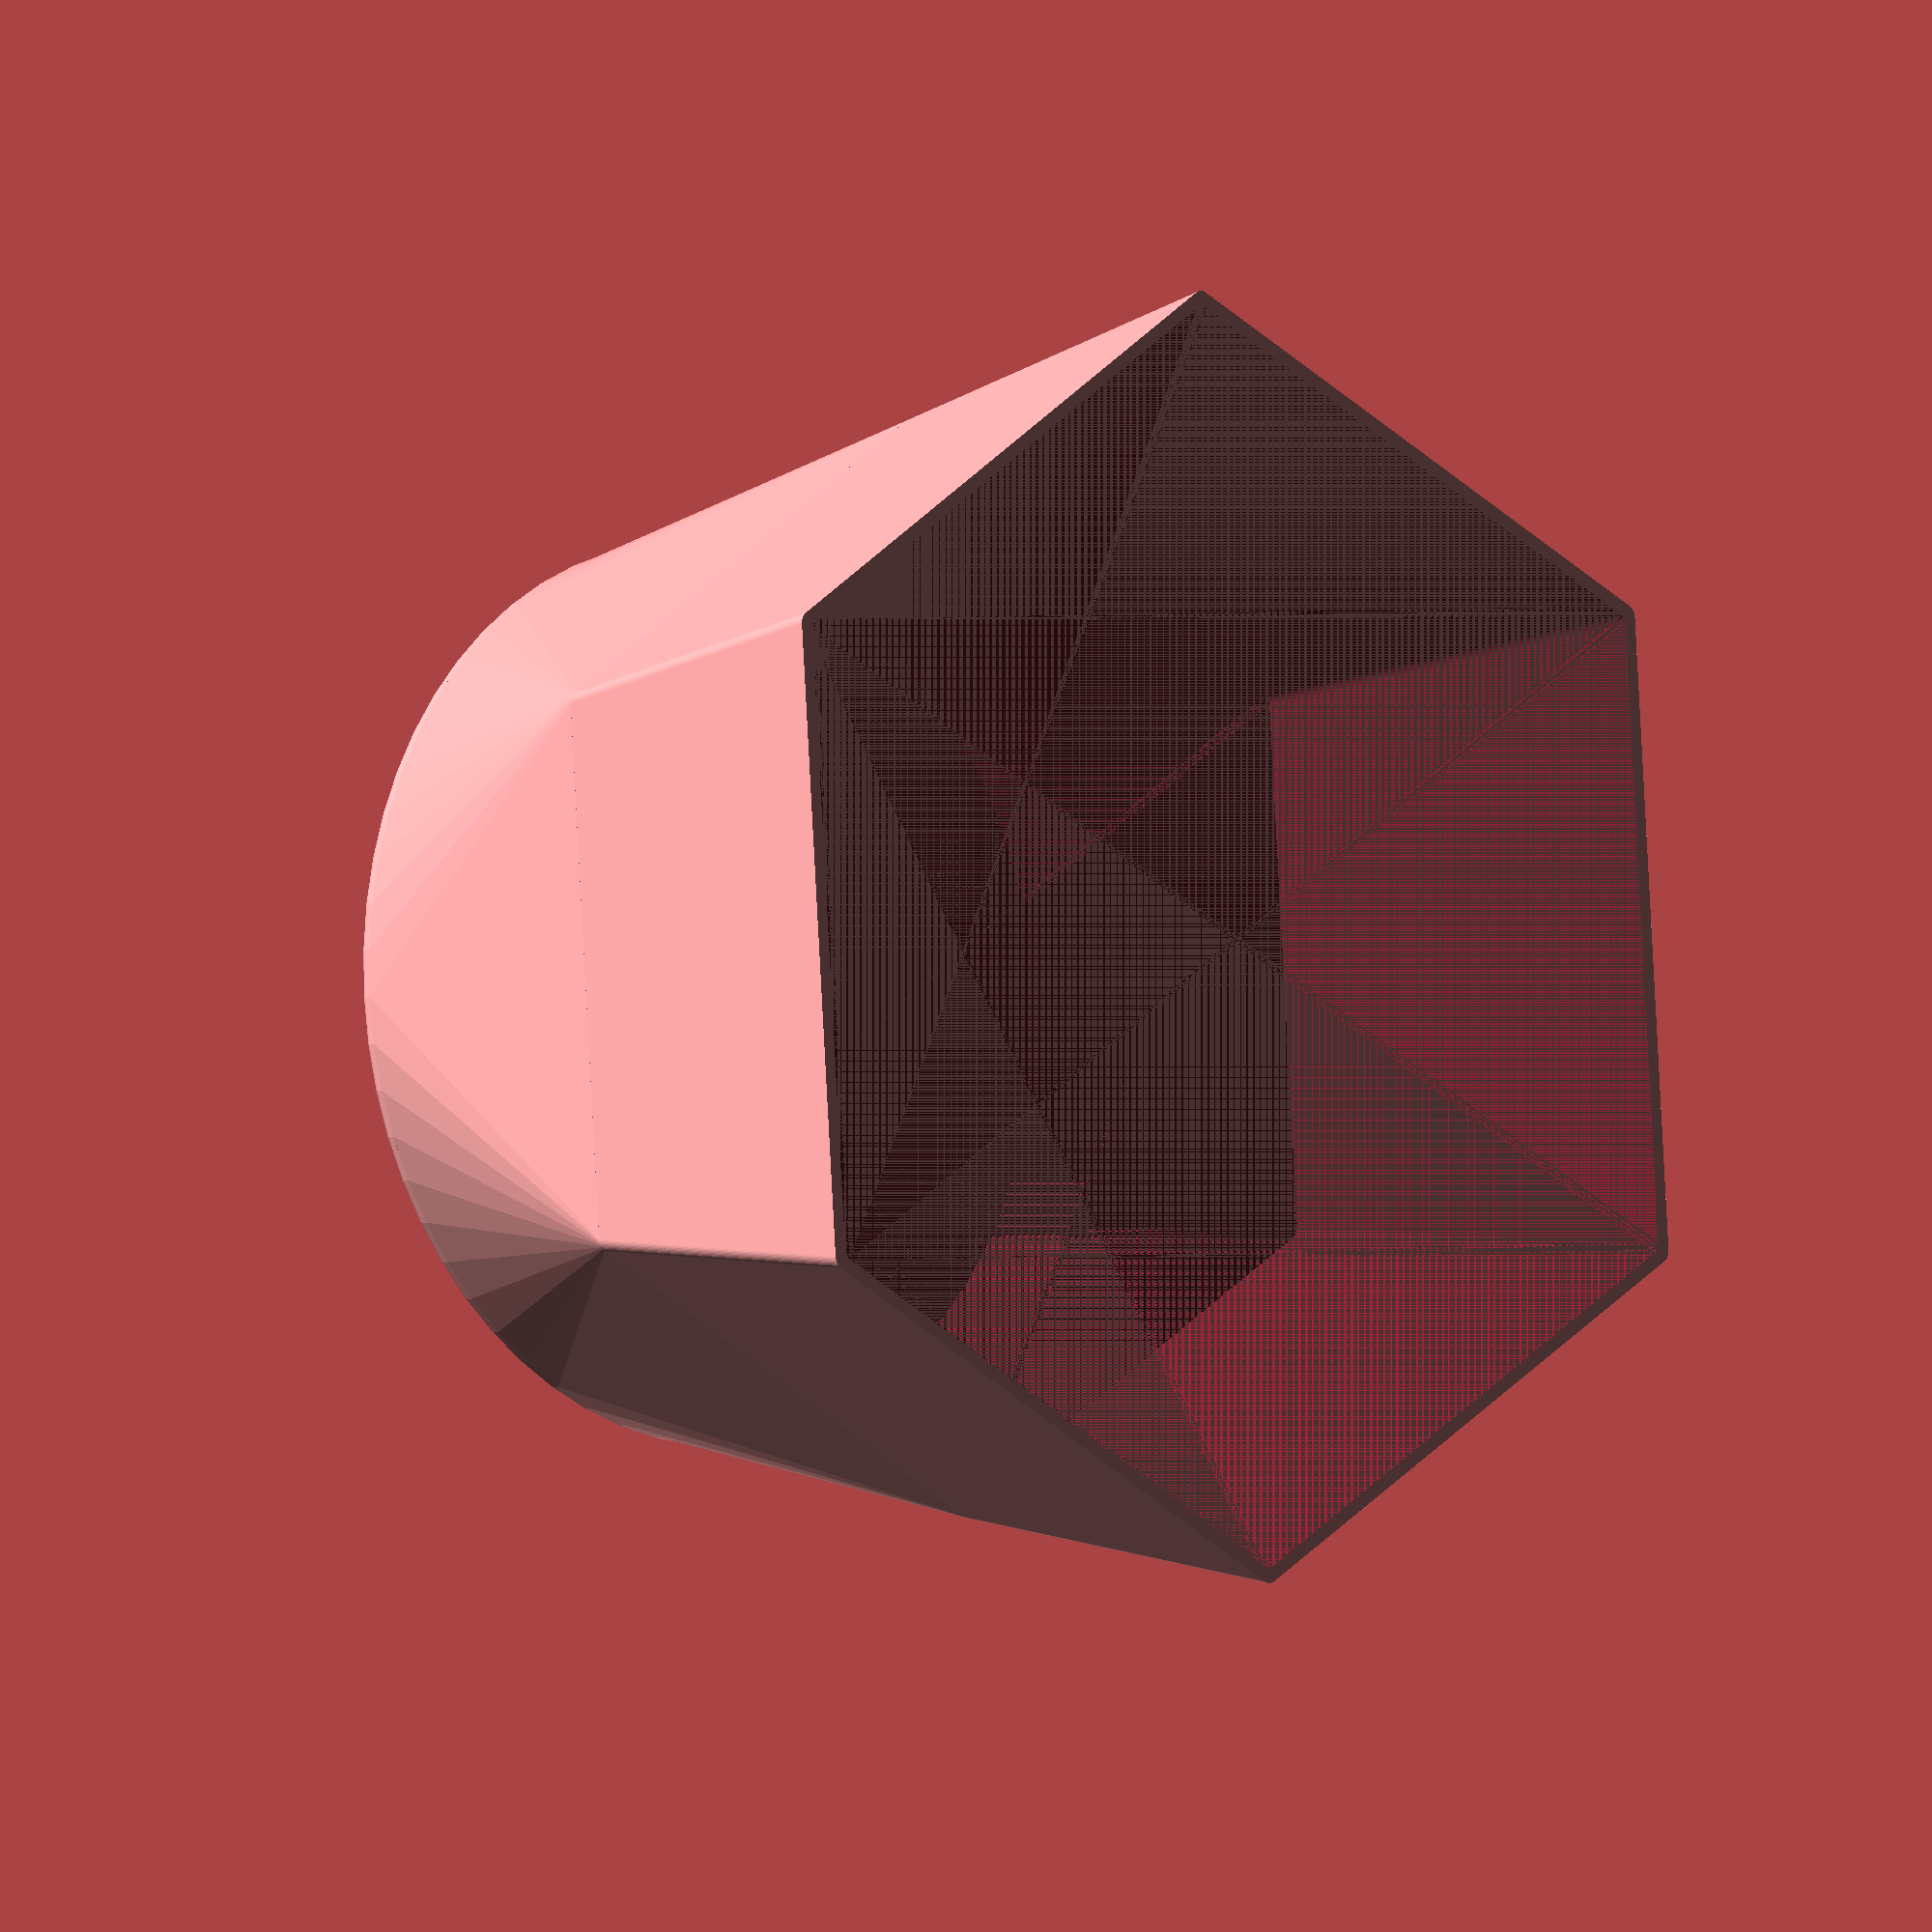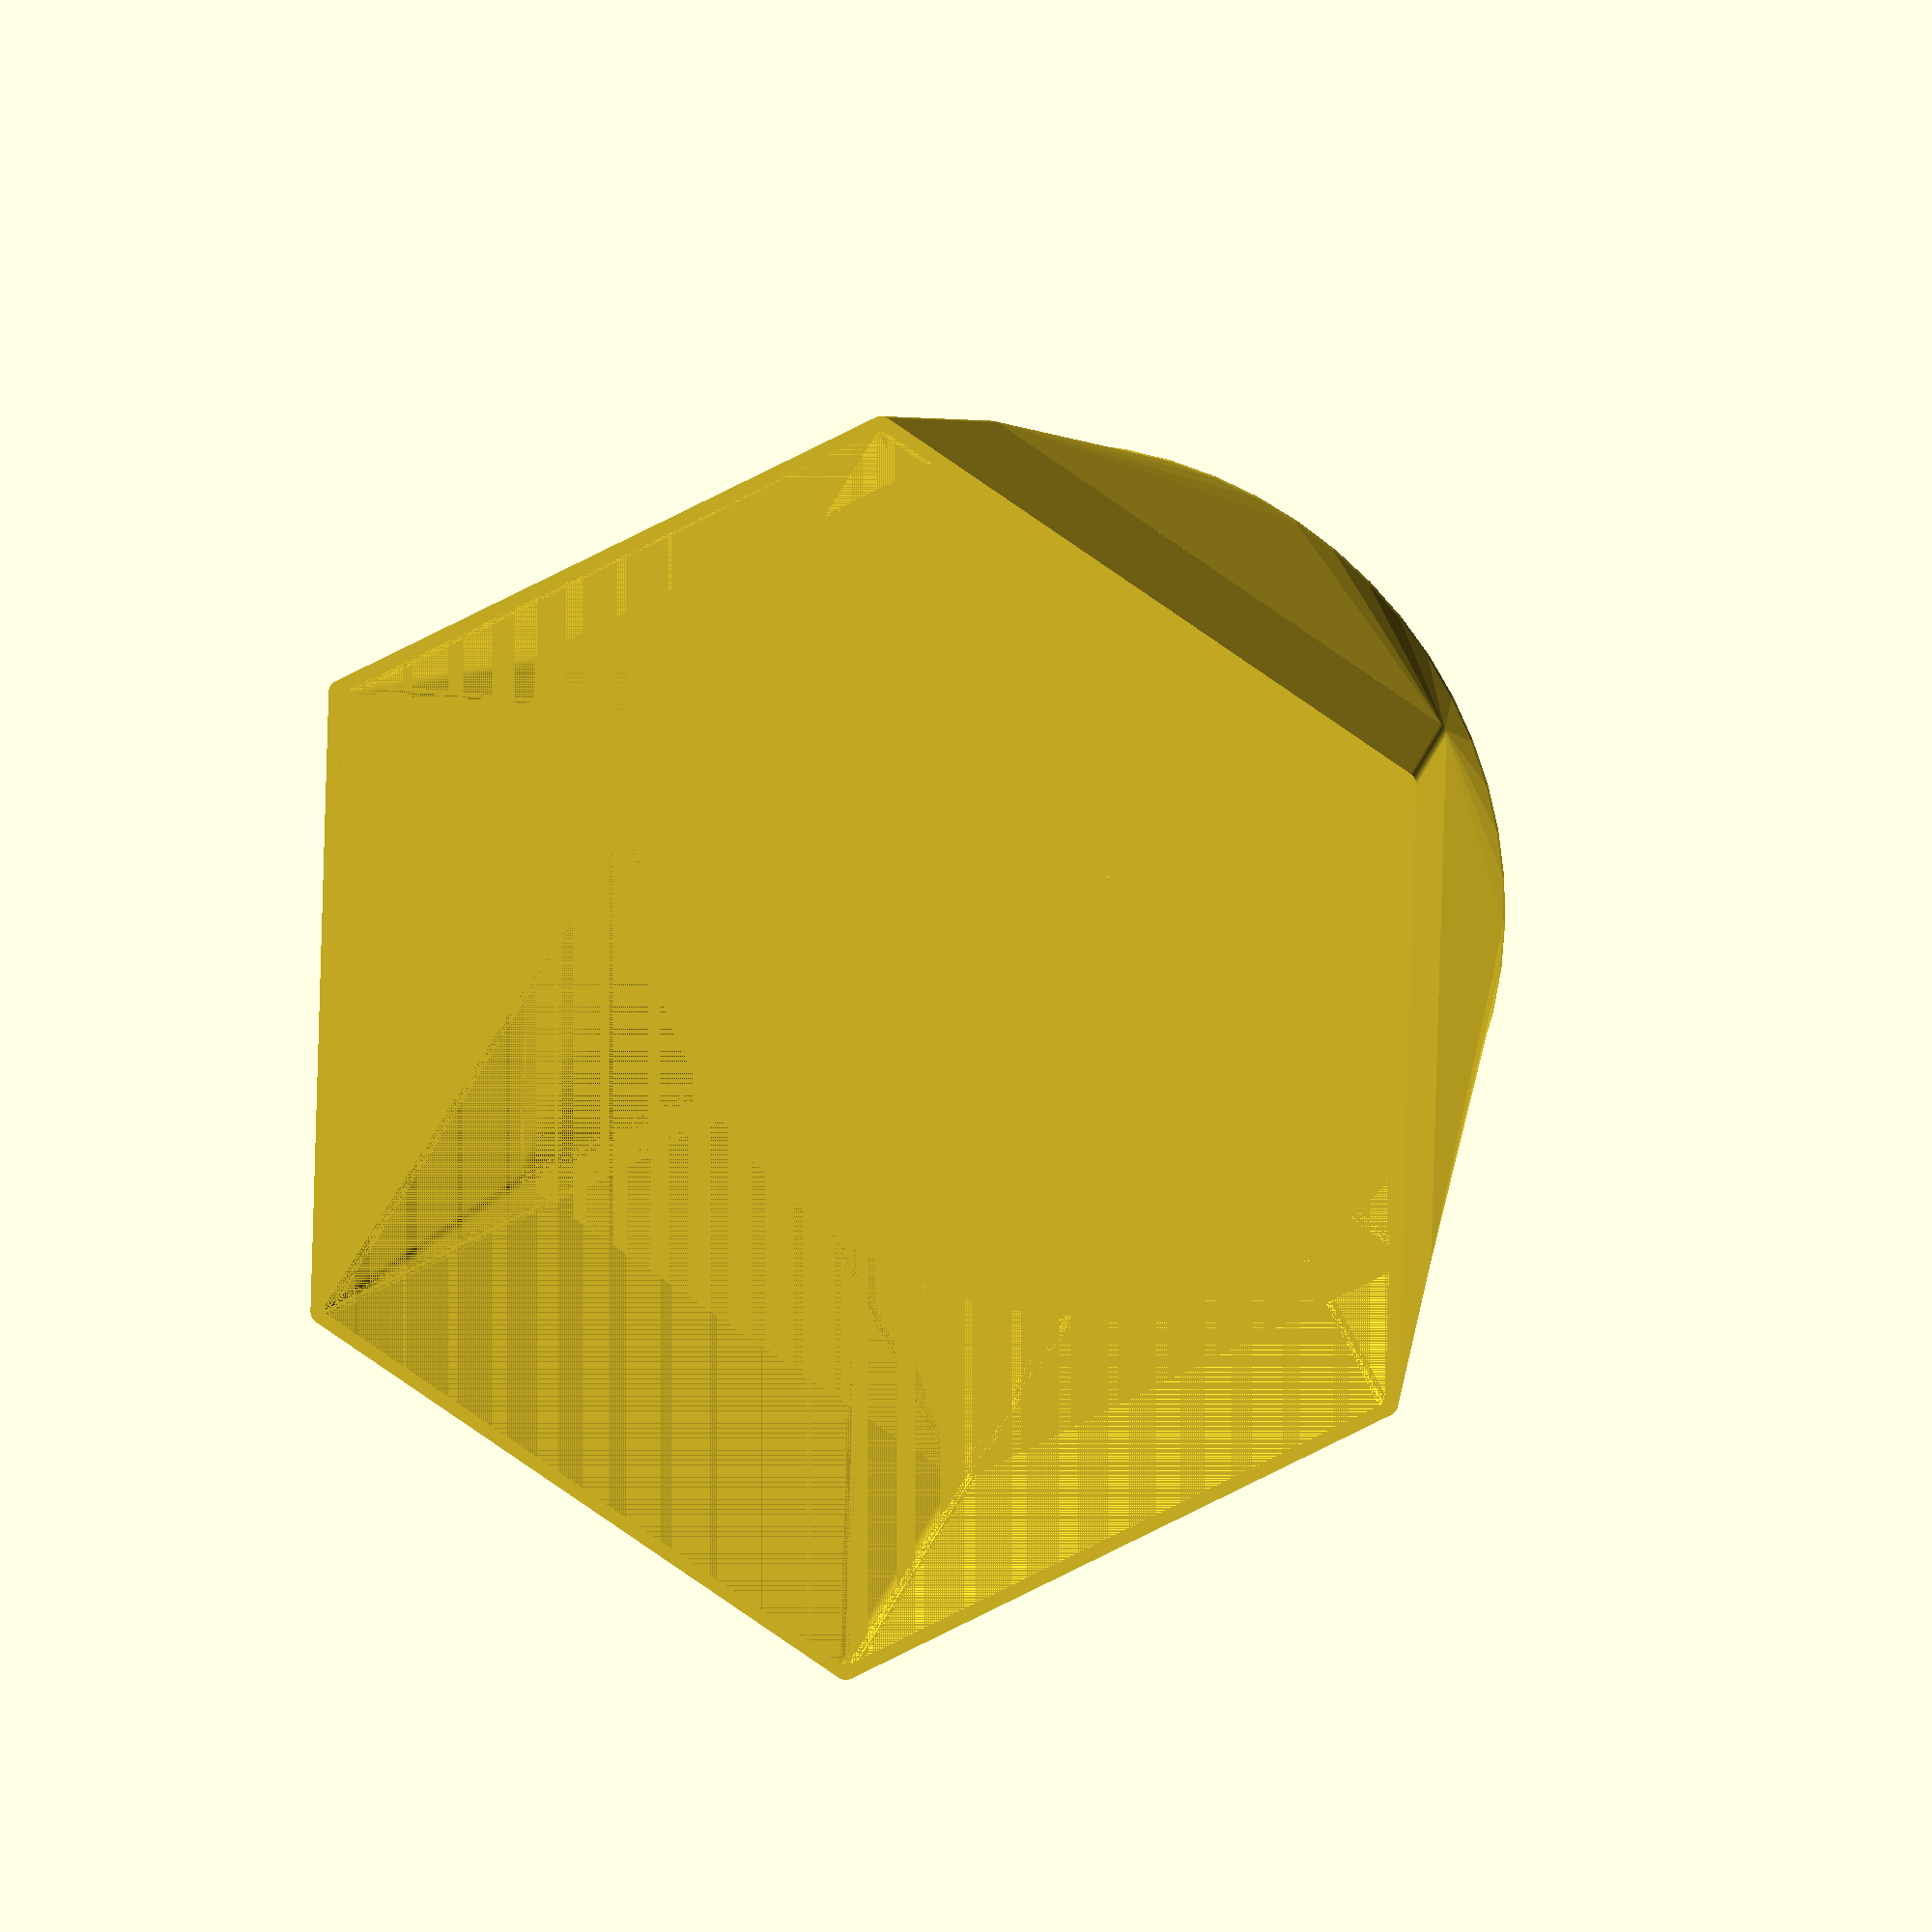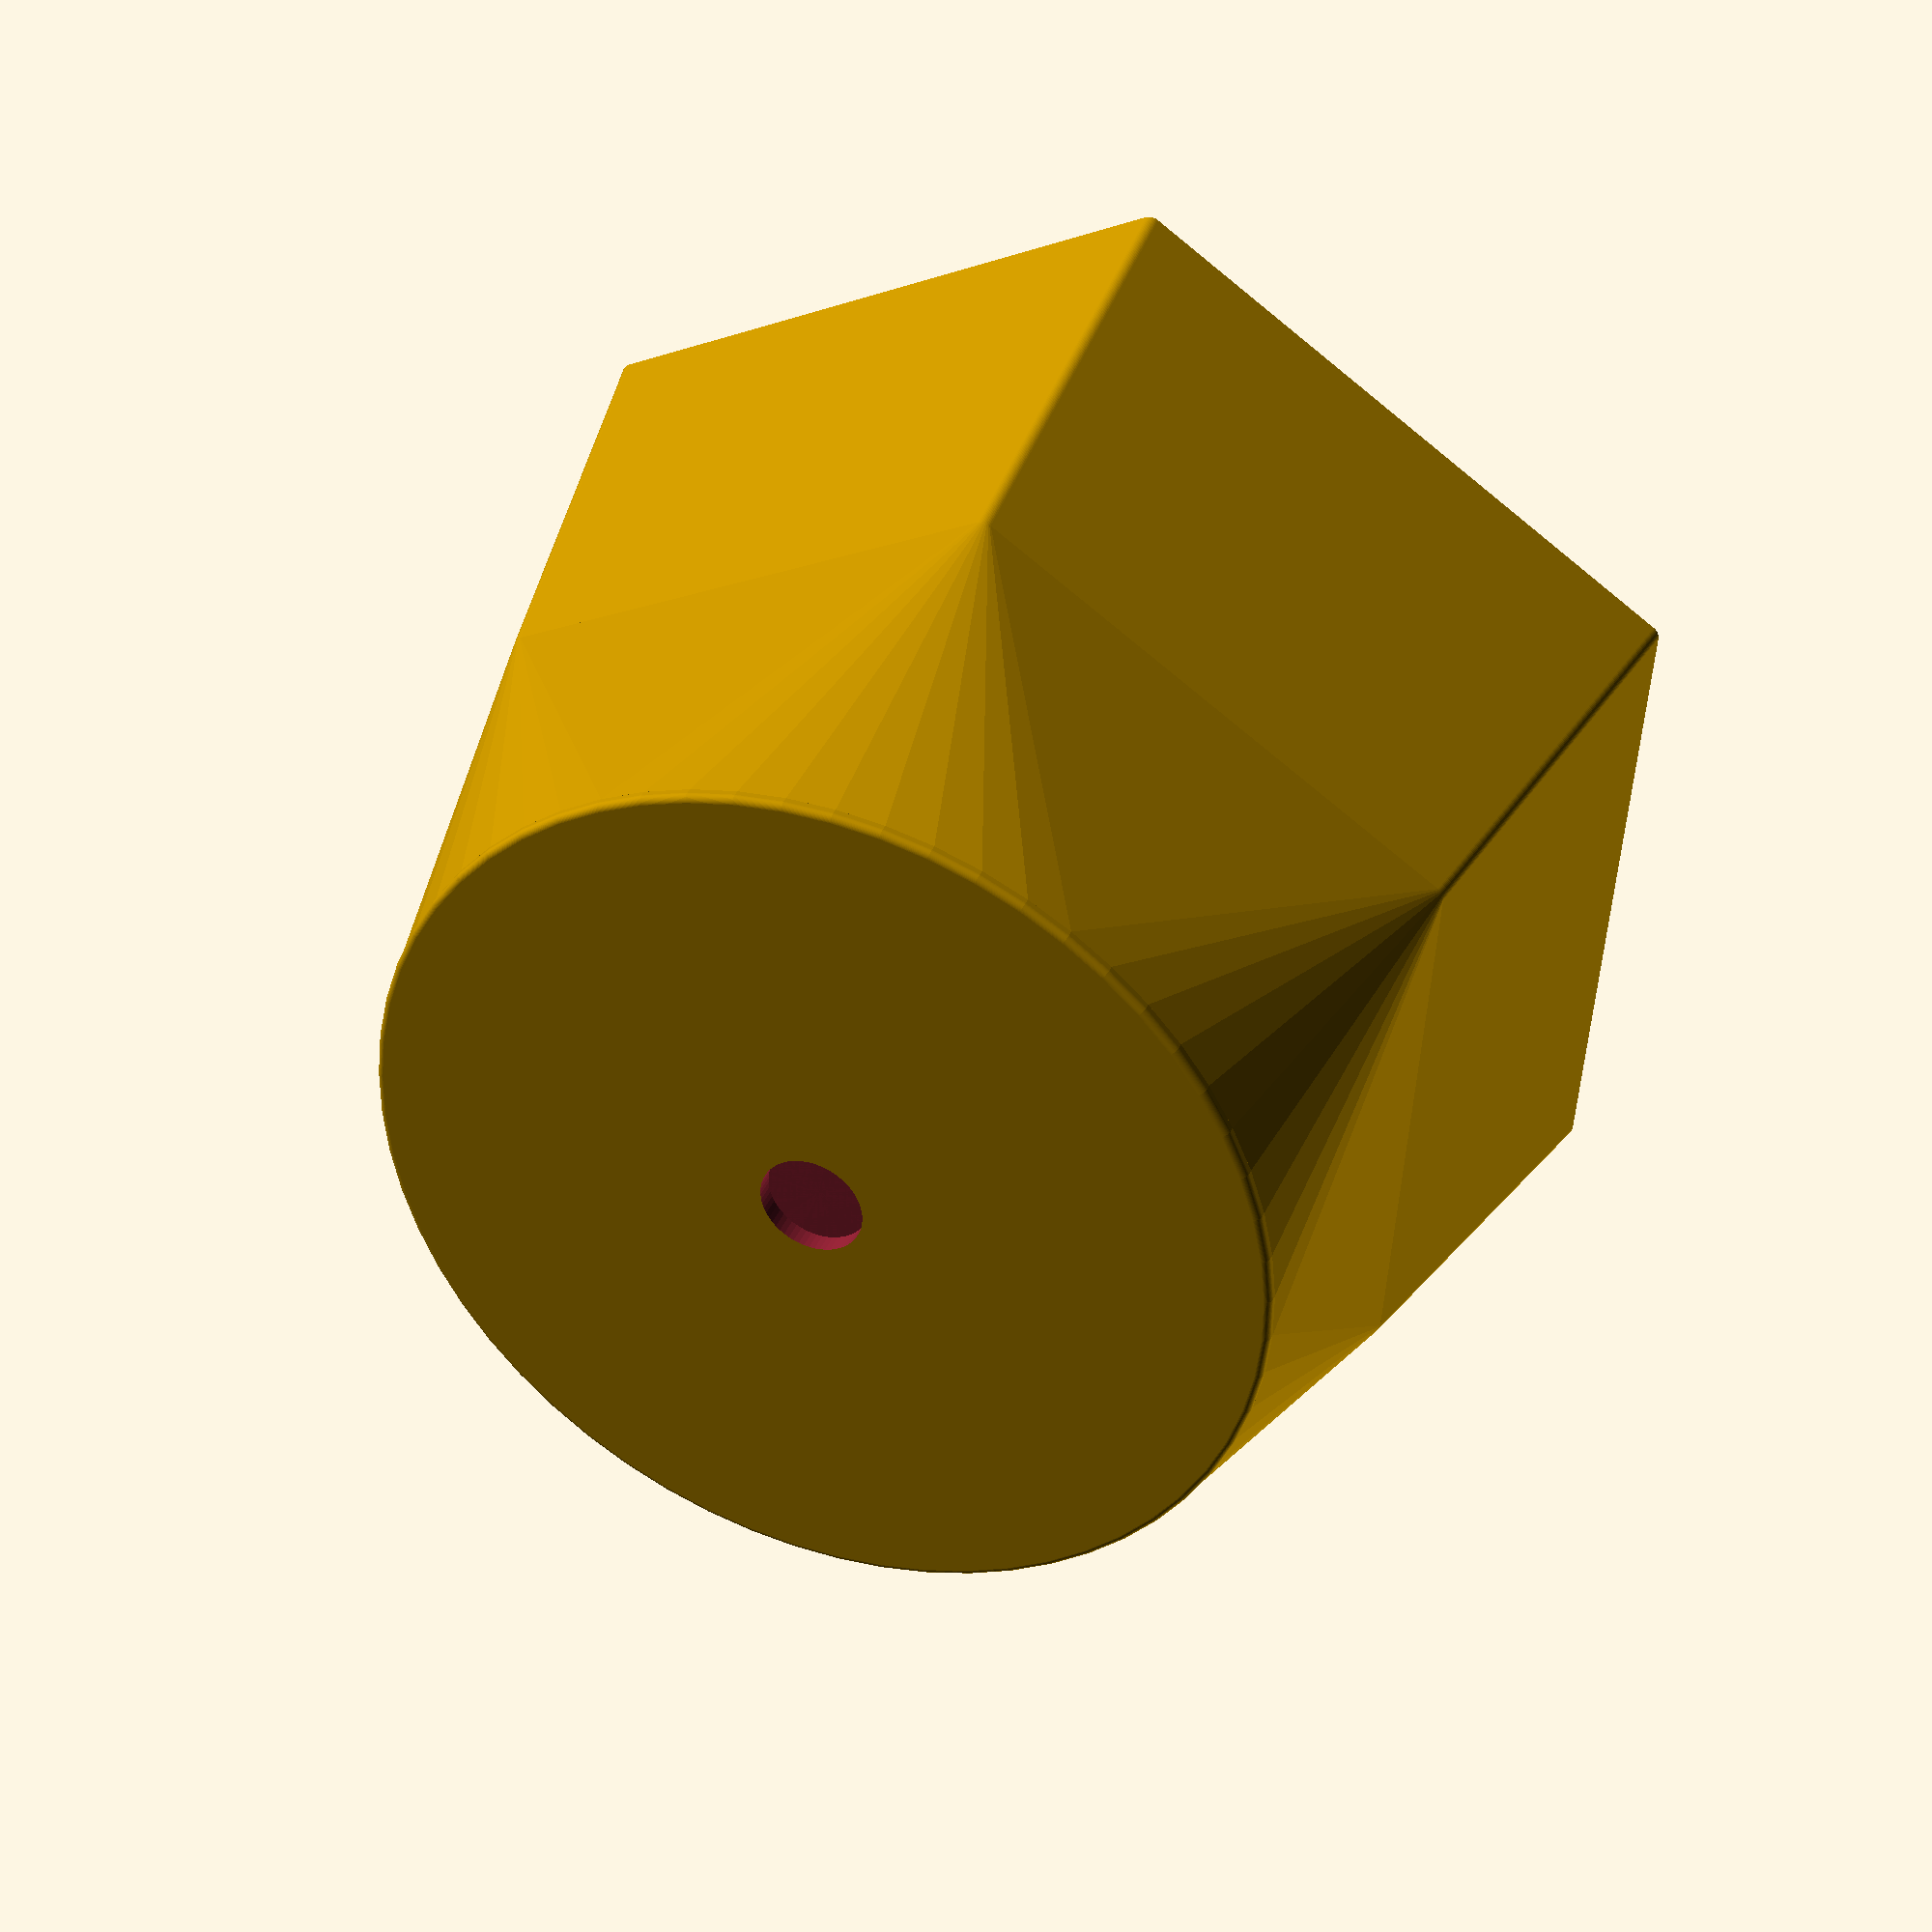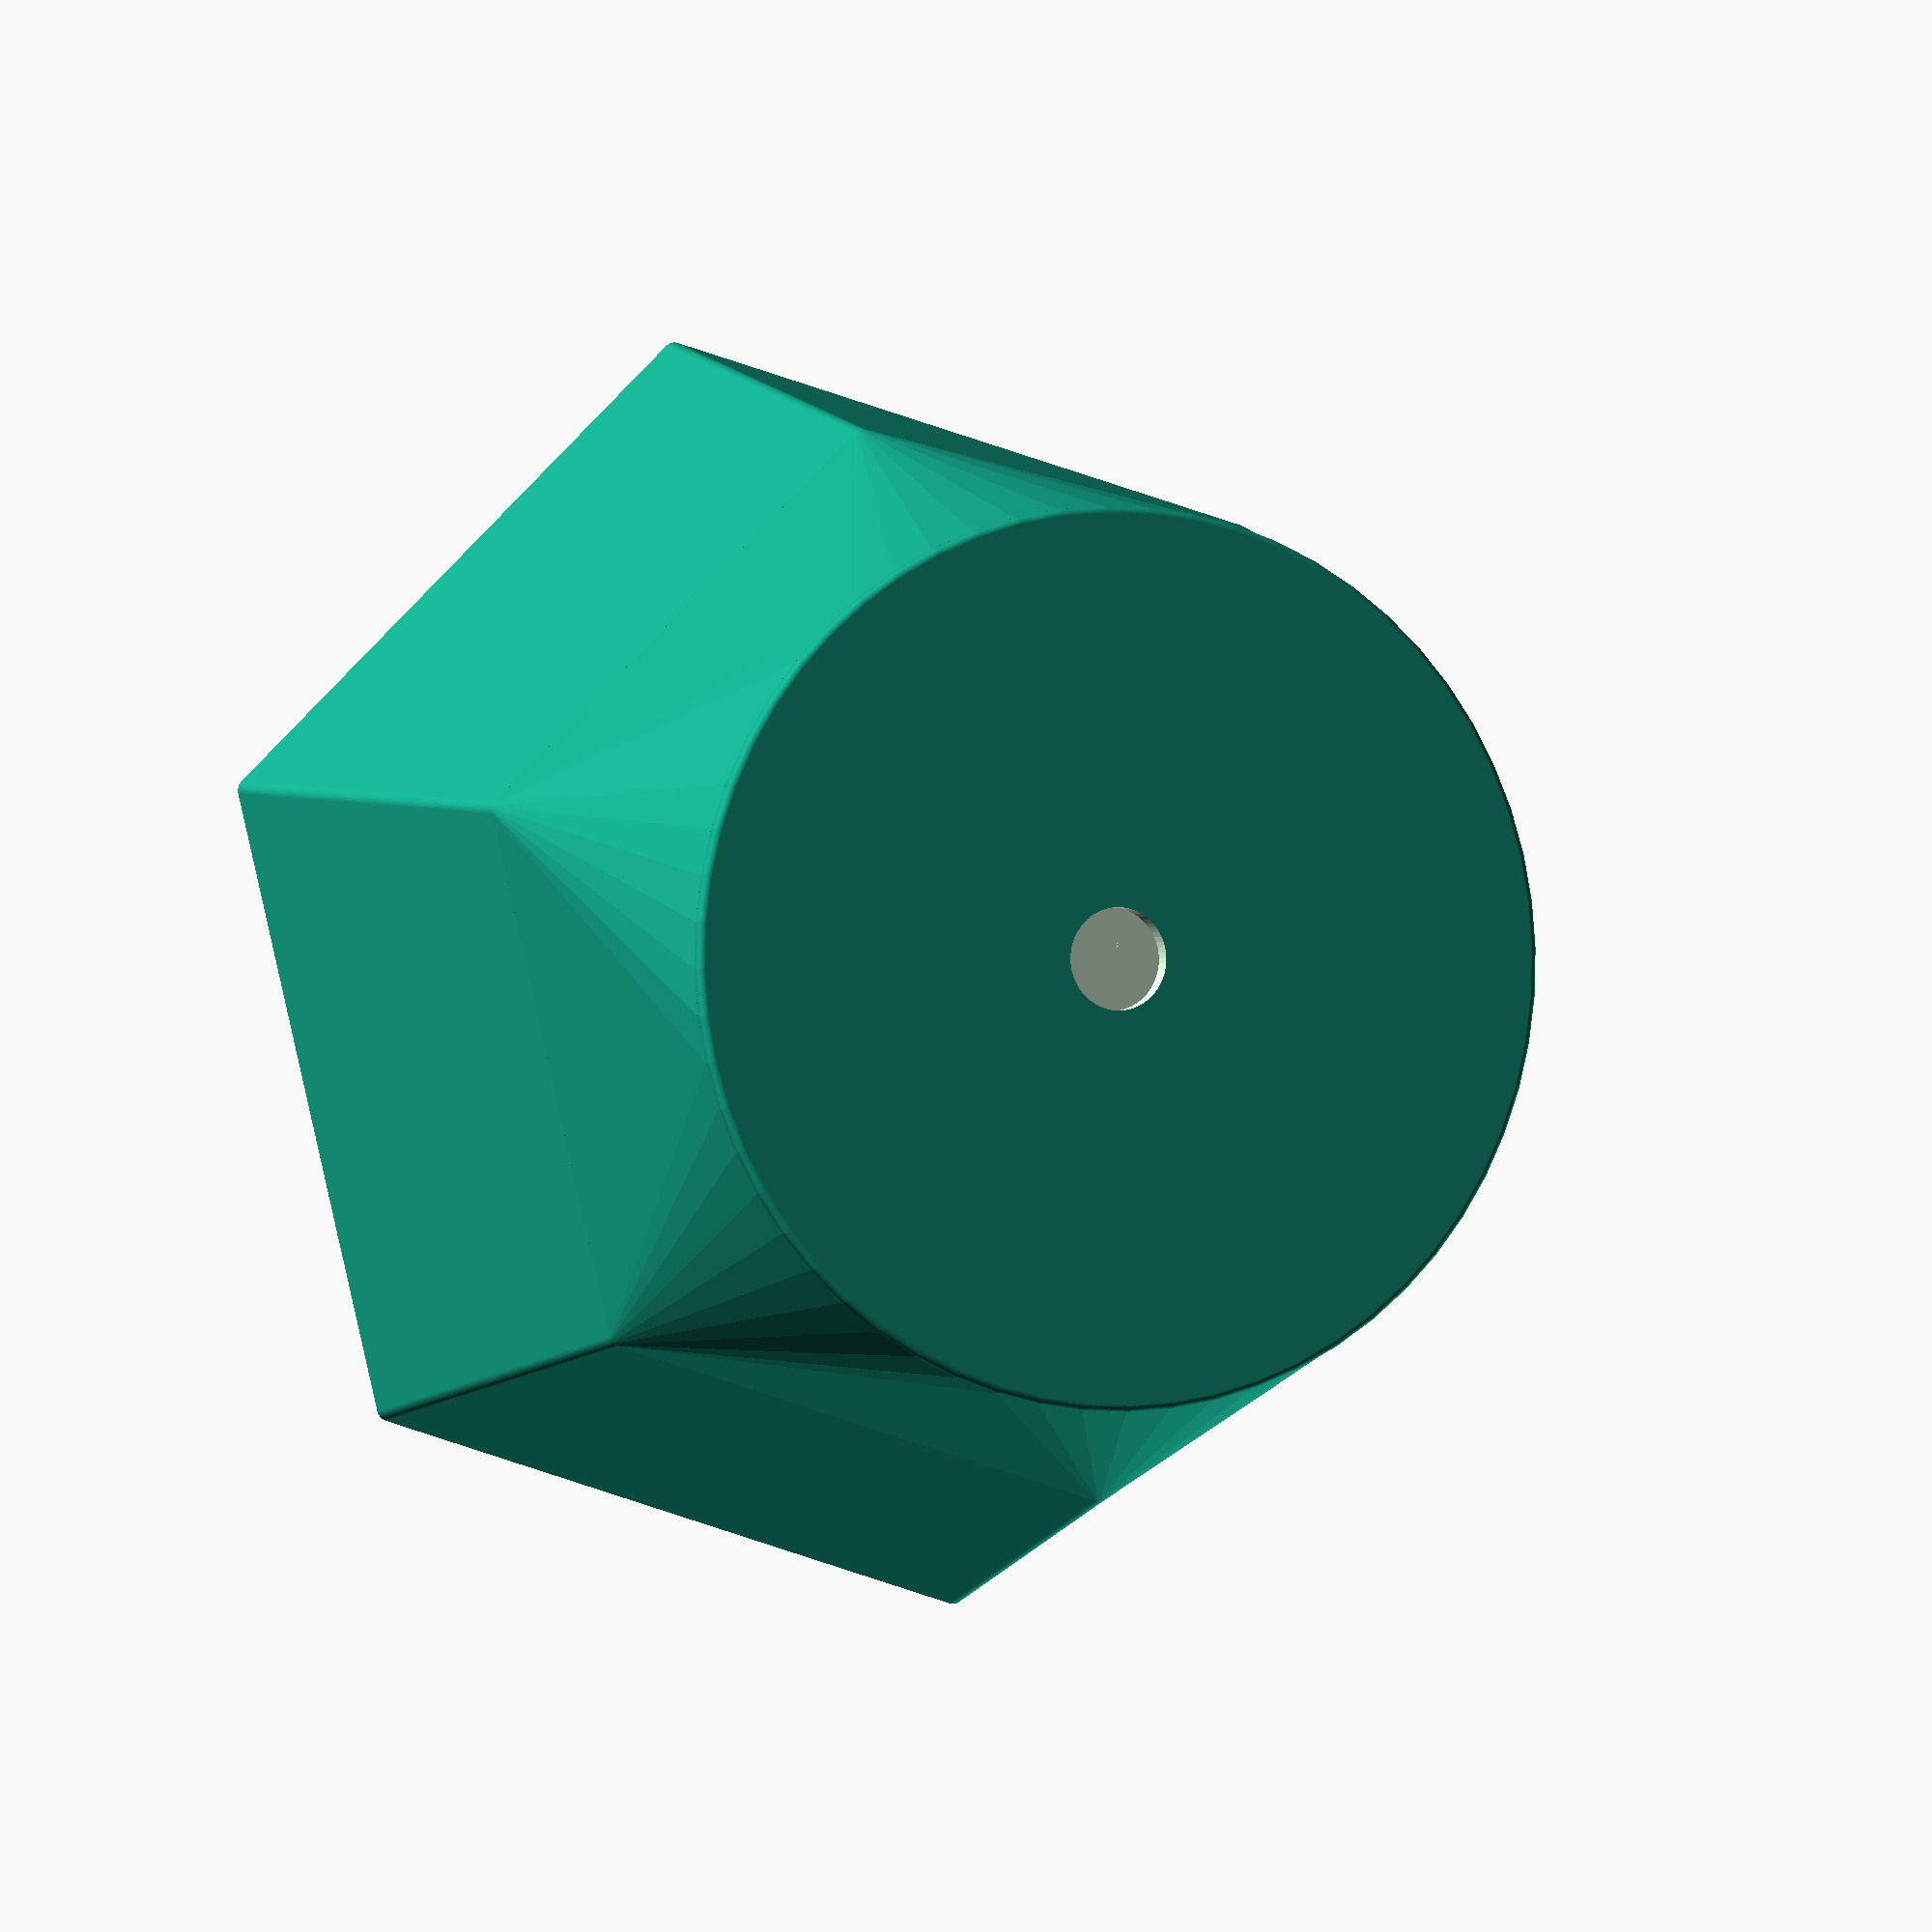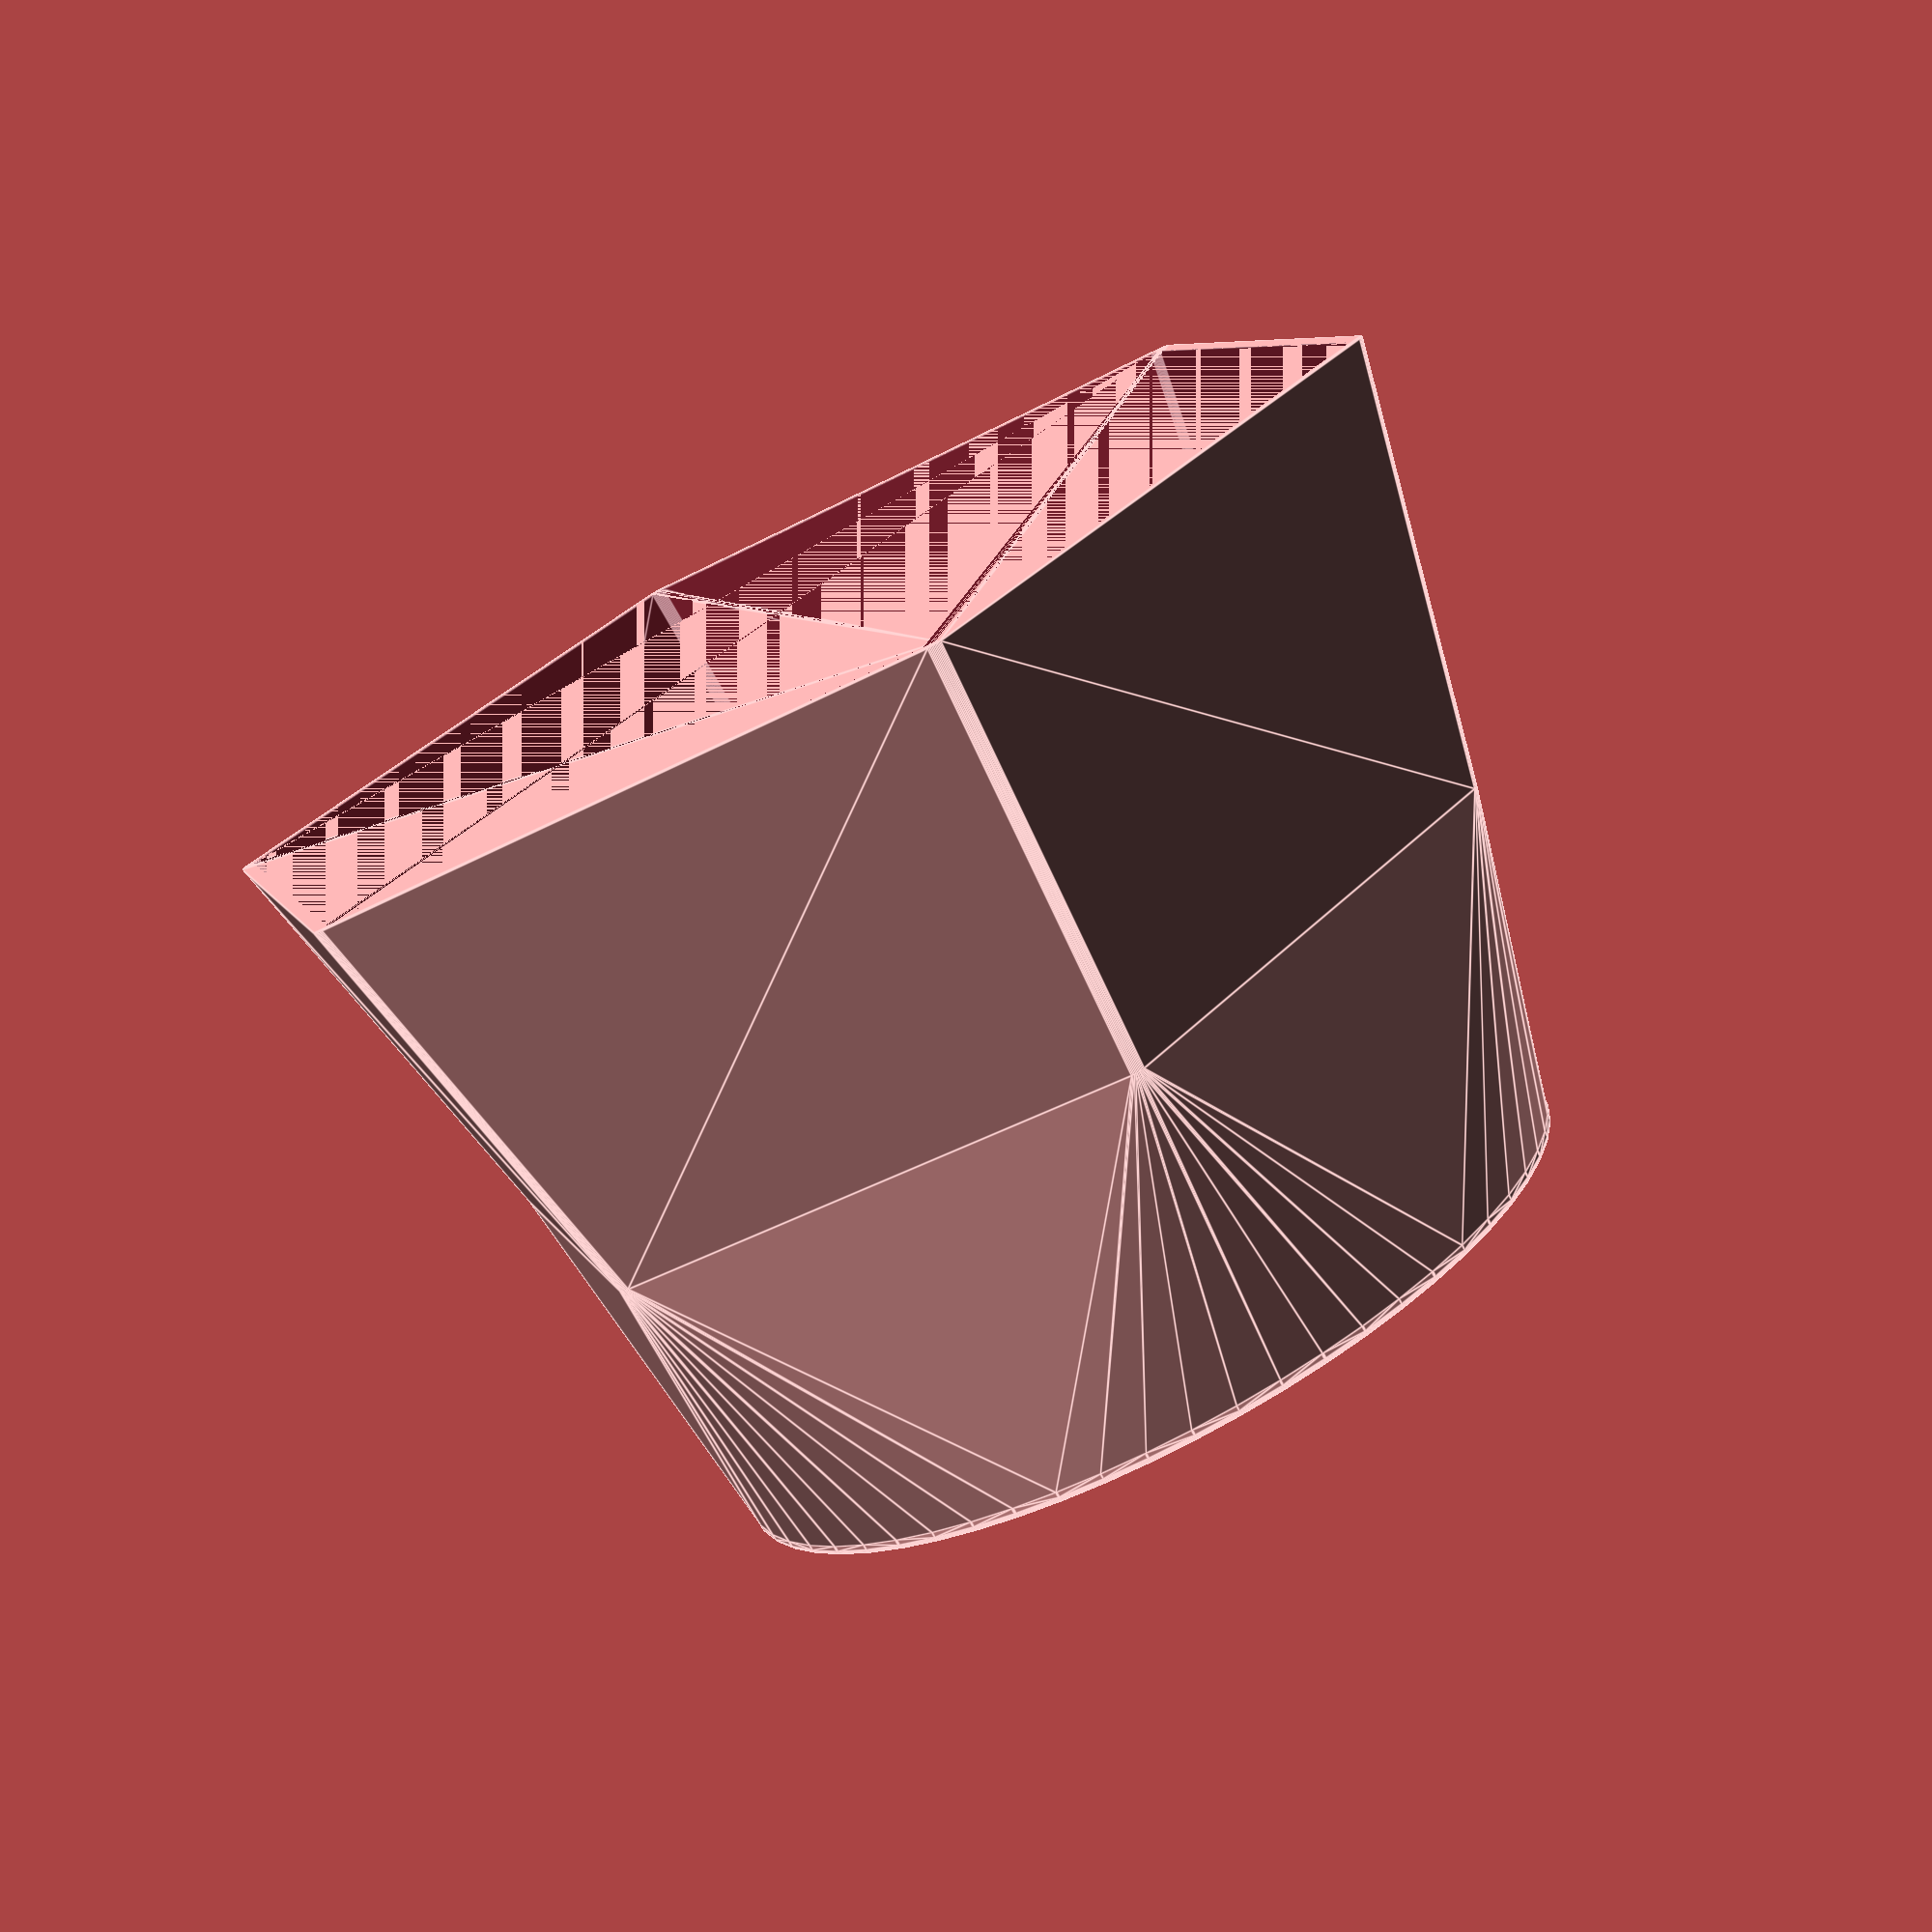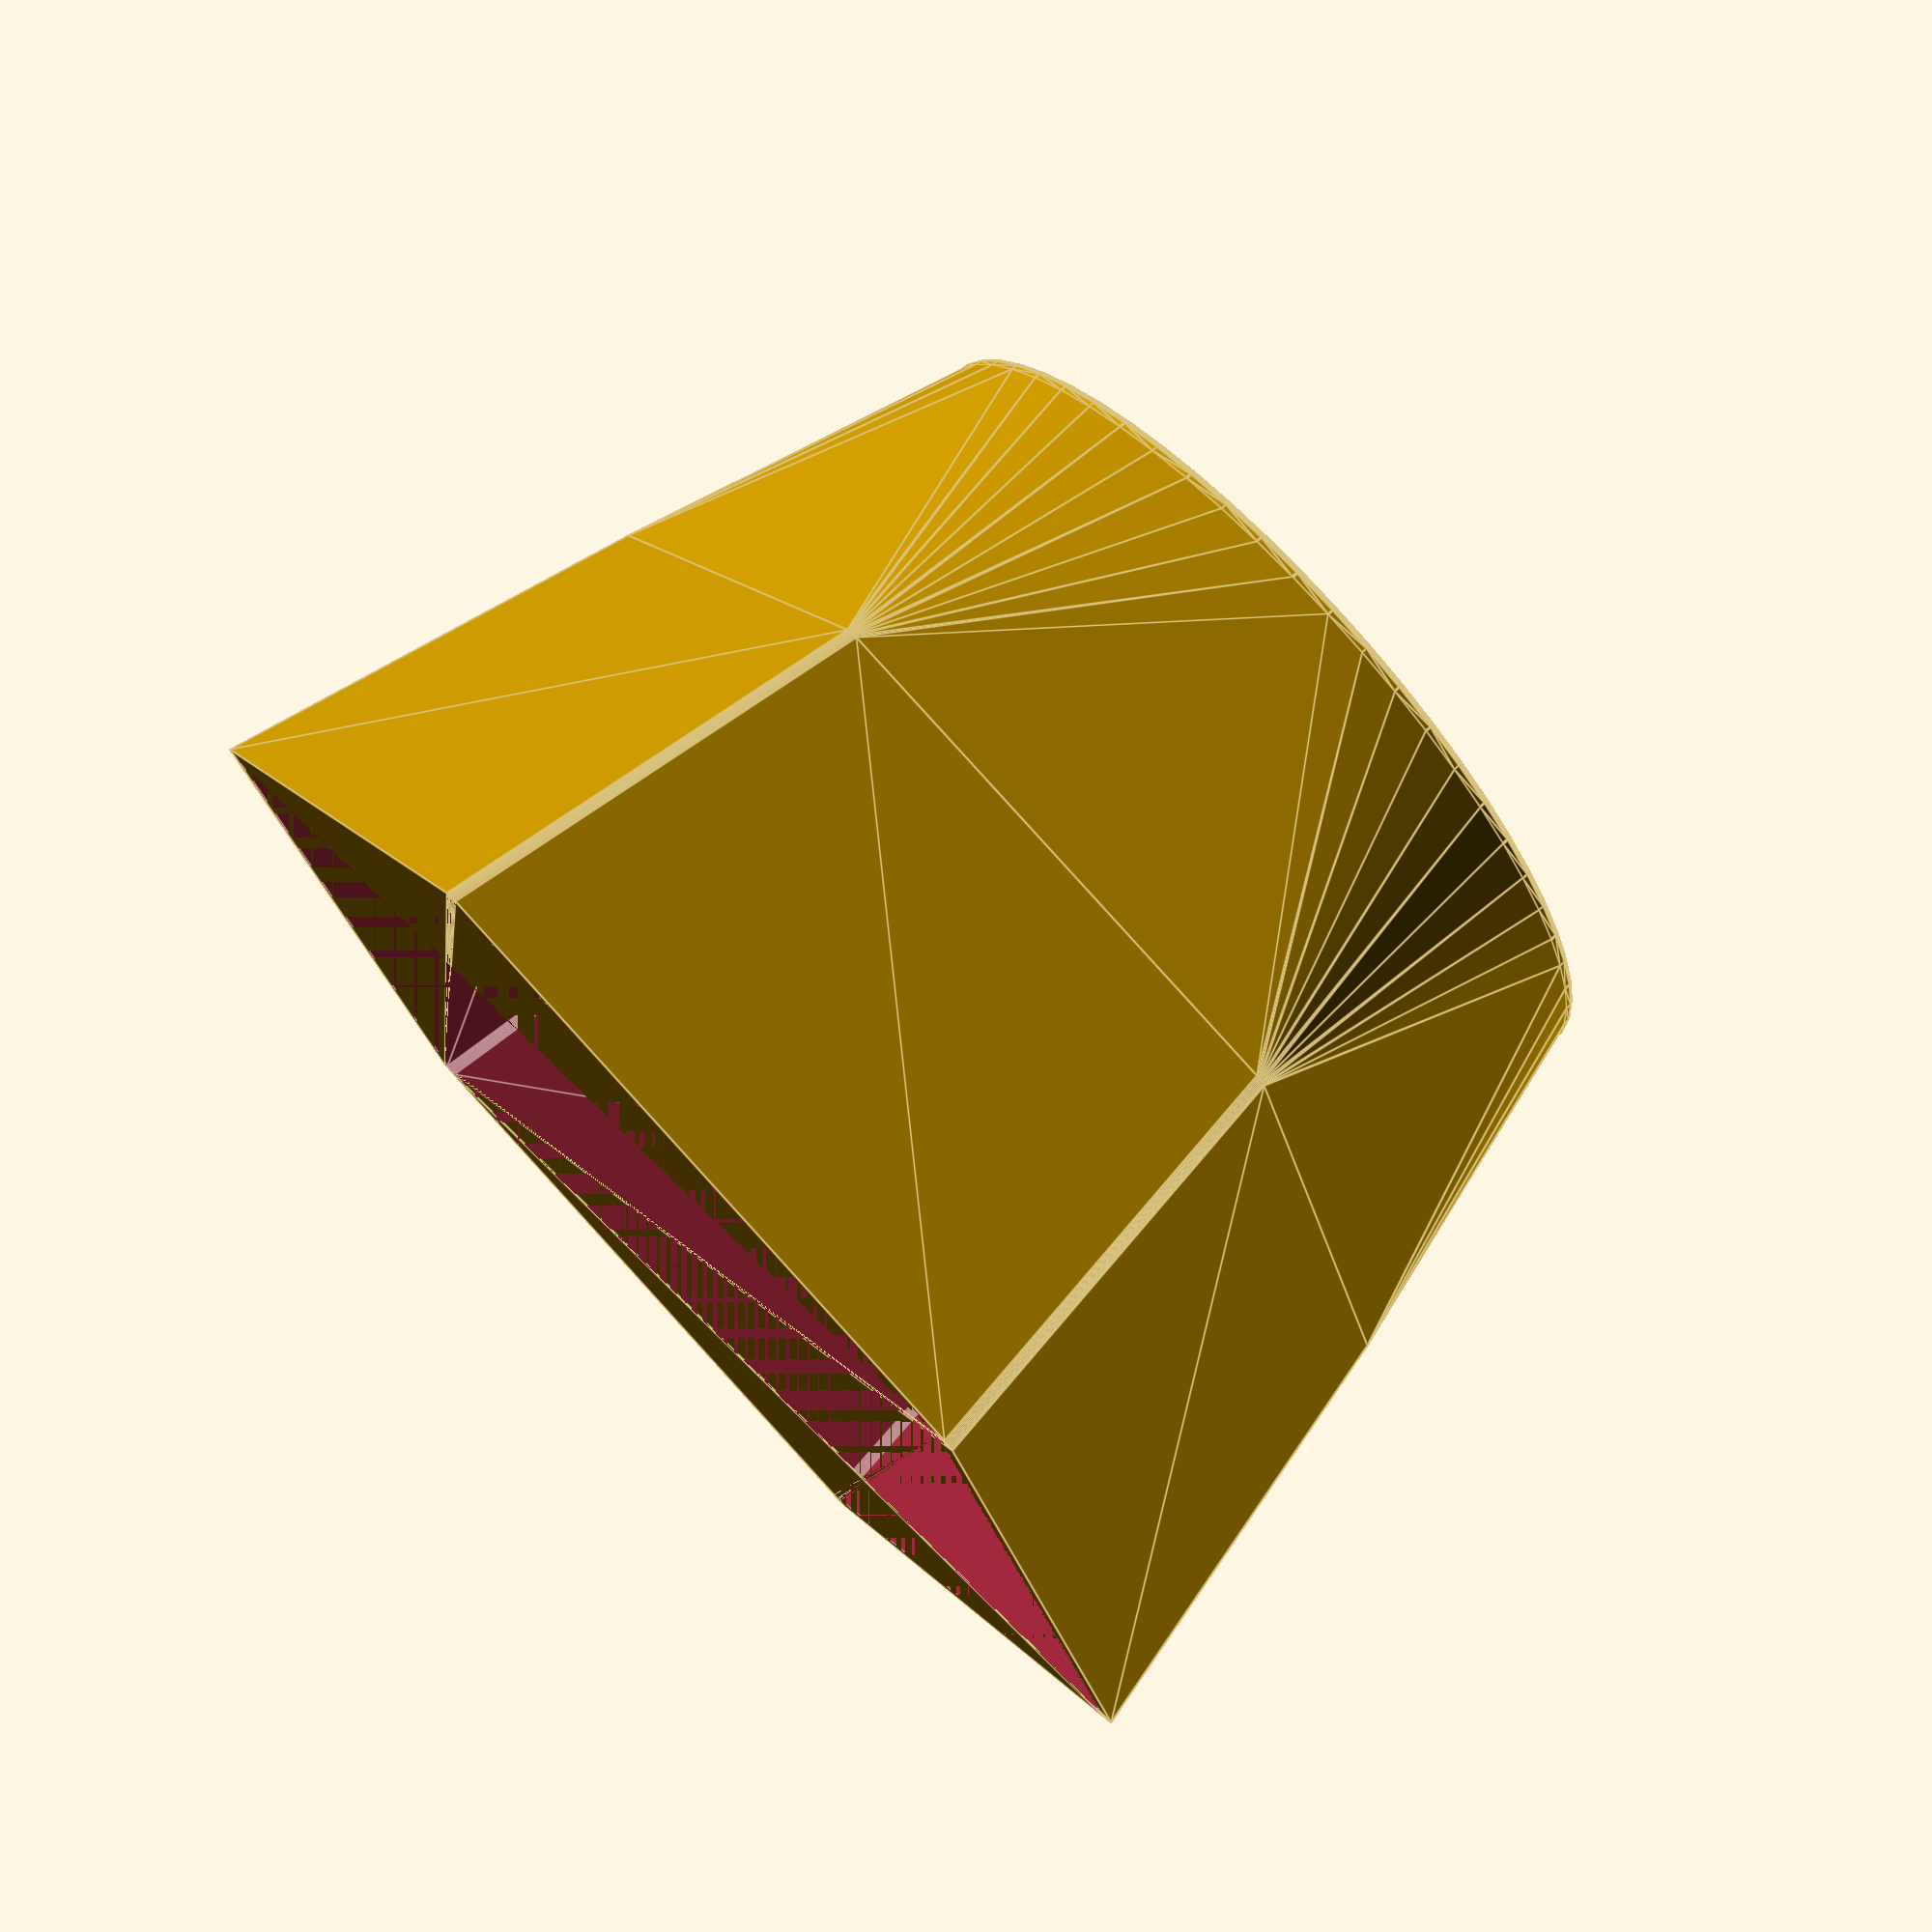
<openscad>
// polygonal planter
// 2018-07-24 Lucina
// preview[view:south east, tilt:top diagonal]
/* [dimensions] */
// planter width (mm)
planterWidth = 100;  //[30:5:300]
// planter height (mm)
planterHeight = 62;  //[30:5:300]
// wall thickness (mm)
wall = 1.2; // [.6:.1:10]
/* [shape] */
// number of sides
numberOfSides = 6;   //[4:1:16]
// ratio of the width of the part between the cylindrical bottom and the polygonal top to the total width
taperWidthPercent = 85;  //[20:5:100]
// ratio of the height of the part between the cylindrical bottom and the polygonal top to the total height
taperHeightPercent = 45;   //[20:5:50]
// ratio of the cylindrical bottom diameter to the total width
bottomDiamPercent = 70;   //[20:5:100]
// planter corner radius (mm)
cornerRad = 1;   //[1:1:20]
/* [thing selection] */
// which model to render: planter or saucer
selection = "planter";   // [planter, saucer, both]
// cut out drain hole
drainHole = "yes";   // [yes, no]
// drain hole (mm)
hole = 8;   //[2:1:15]

/* [hidden] */
$fn = 60;
x = 0; y = 1; z = 2;
allow = 4;
taperWidth = (taperWidthPercent/100)*planterWidth;
taperHeight = (taperHeightPercent / 100)*planterHeight;
bottomDiam = (bottomDiamPercent/100)*planterWidth;
bottomHeight = 1.25*wall;
bottomRad = bottomHeight/2 - .2;
step = 360 / numberOfSides;
last = 360-step;
maxSaucerHeight = min(15, taperHeight);

module rshape(xx, yy, zz, rr) {
   hull() {
      for ( angle = [0:step:last] ) {
         rotate([0, 0, angle])
            translate([xx/2-rr, 0, 0])
               cylinder(h=zz, r=rr);
      }
   }
}

module fcube(xx, yy, zz, rr) {
   translate([-xx/2, -yy/2, rr])
      minkowski() {
         cube([xx-2*rr, yy-2*rr, zz-2*rr]);
         sphere(r=rr);
      }
}
module fcylinder(z, x, rad) {
   translate([0, 0, rad])
      minkowski() {
         cylinder(h=z-2*rad, d=x-2*rad);
            sphere(rad);
      }
}
module planter() {
   difference() {
      union() {
         fcylinder(bottomHeight, bottomDiam, bottomRad);
         hull() {
            translate([0, 0, bottomHeight-bottomRad])
               cylinder(h=bottomRad, d=bottomDiam);
            translate([0, 0, taperHeight - .001])
               rshape(taperWidth, taperWidth, .001, cornerRad);
         }
         hull() {
            translate([0, 0, taperHeight - .001])
               rshape(taperWidth, taperWidth, .001, cornerRad);
            translate([0, 0, planterHeight - .001])
               rshape(planterWidth, planterWidth, .001, cornerRad);
         }
      }
      union() {
         hull() {
            translate([0, 0, bottomHeight])
               cylinder(h=bottomRad, d=bottomDiam-2*wall);
            translate([0, 0, taperHeight - .001])
               rshape(taperWidth-2*wall, taperWidth-2*wall, .001, cornerRad);
         }
         hull() {
            translate([0, 0, taperHeight - .001])
               rshape(taperWidth-2*wall, taperWidth-2*wall, .001, cornerRad);
            translate([0, 0, planterHeight - .001])
               rshape(planterWidth-2*wall, planterWidth-2*wall, .001, cornerRad);
         }
         if ( drainHole == "yes" ) {
            translate([0, 0, -bottomHeight])
               cylinder(h=2*bottomHeight, d=hole);
         }
      }
   }
}
module saucer() {
   fcylinder(bottomHeight, bottomDiam+allow, bottomRad);
   // bumps
   intersection() {
      for ( n = [0:6] ) {
         rotate([0, 0, n*360/6])
            translate([.25*planterWidth, 0, 0])
               sphere(r=wall+2);
      }
      cylinder(h=wall+2, d= planterWidth);
   }
   difference() {
      union() {
         hull() {
            translate([0, 0, bottomHeight-bottomRad])
               cylinder(h=bottomRad, d=bottomDiam+allow);
            translate([0, 0, taperHeight+bottomHeight - .001])
               rshape(taperWidth+2*allow, taperWidth+2*allow, .001, cornerRad);
         }
      }
      union() {
         hull() {
            translate([0, 0, bottomHeight-2*bottomRad])
               cylinder(h=bottomRad, d=bottomDiam+allow-2*wall);
            translate([0, 0, taperHeight+bottomHeight - .001])
               rshape(taperWidth+2*allow-2*wall, taperWidth+2*allow-2*wall, .001, cornerRad);
         }
      }
   }
}
if ( selection == "saucer" ) {
   intersection() {
      saucer();
      cylinder(h=maxSaucerHeight, d=planterWidth+2);
   }
}
if ( selection == "planter" ) {
   planter();
}
if ( selection == "both" ) {
   translate([-planterWidth/2-3, 0, 0])
      intersection() {
         saucer();
         cylinder(h=maxSaucerHeight, d=planterWidth+2);
      }
   translate([planterWidth/2+3, 0, 0])
      planter();
}
</openscad>
<views>
elev=5.6 azim=265.9 roll=317.9 proj=o view=solid
elev=347.8 azim=271.7 roll=14.8 proj=o view=wireframe
elev=143.1 azim=146.5 roll=338.8 proj=p view=wireframe
elev=1.1 azim=163.7 roll=157.7 proj=o view=wireframe
elev=75.9 azim=133.9 roll=27.6 proj=p view=edges
elev=285.6 azim=249.2 roll=47.0 proj=p view=edges
</views>
